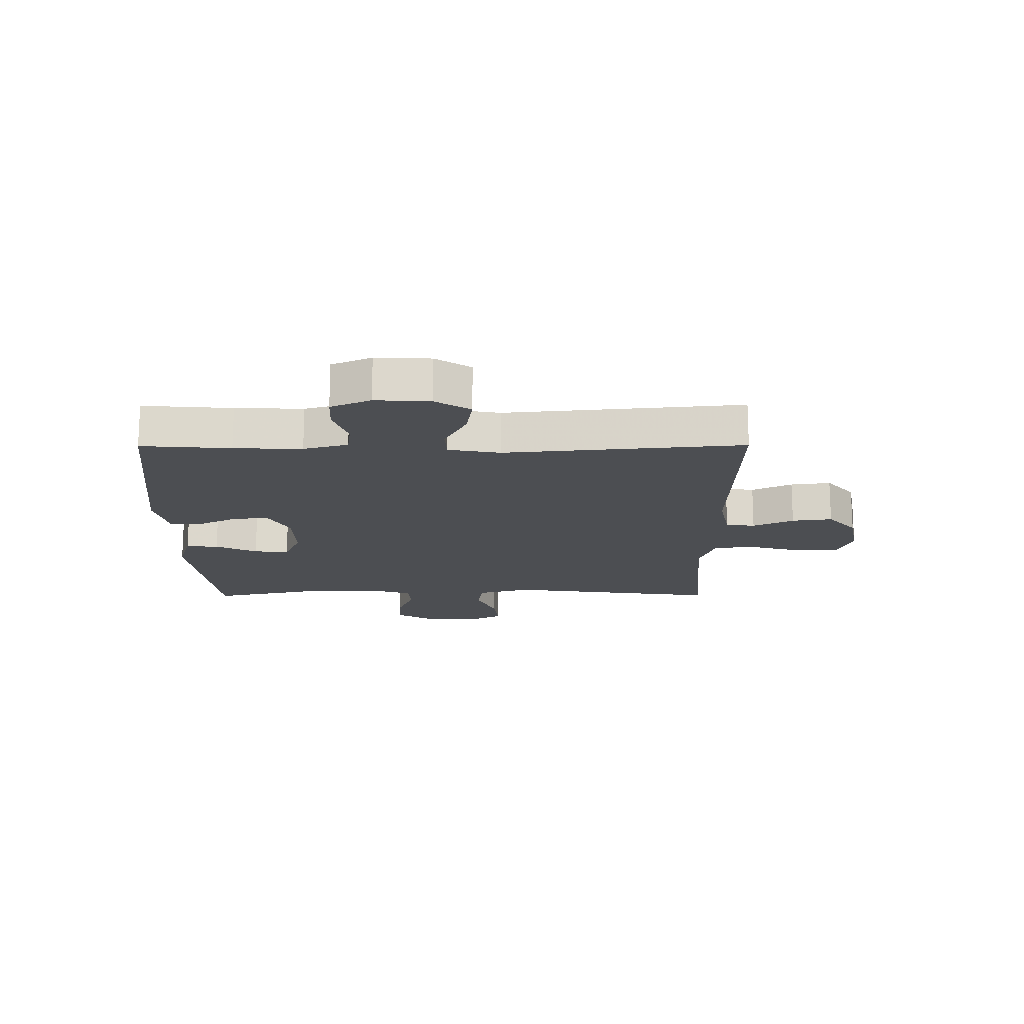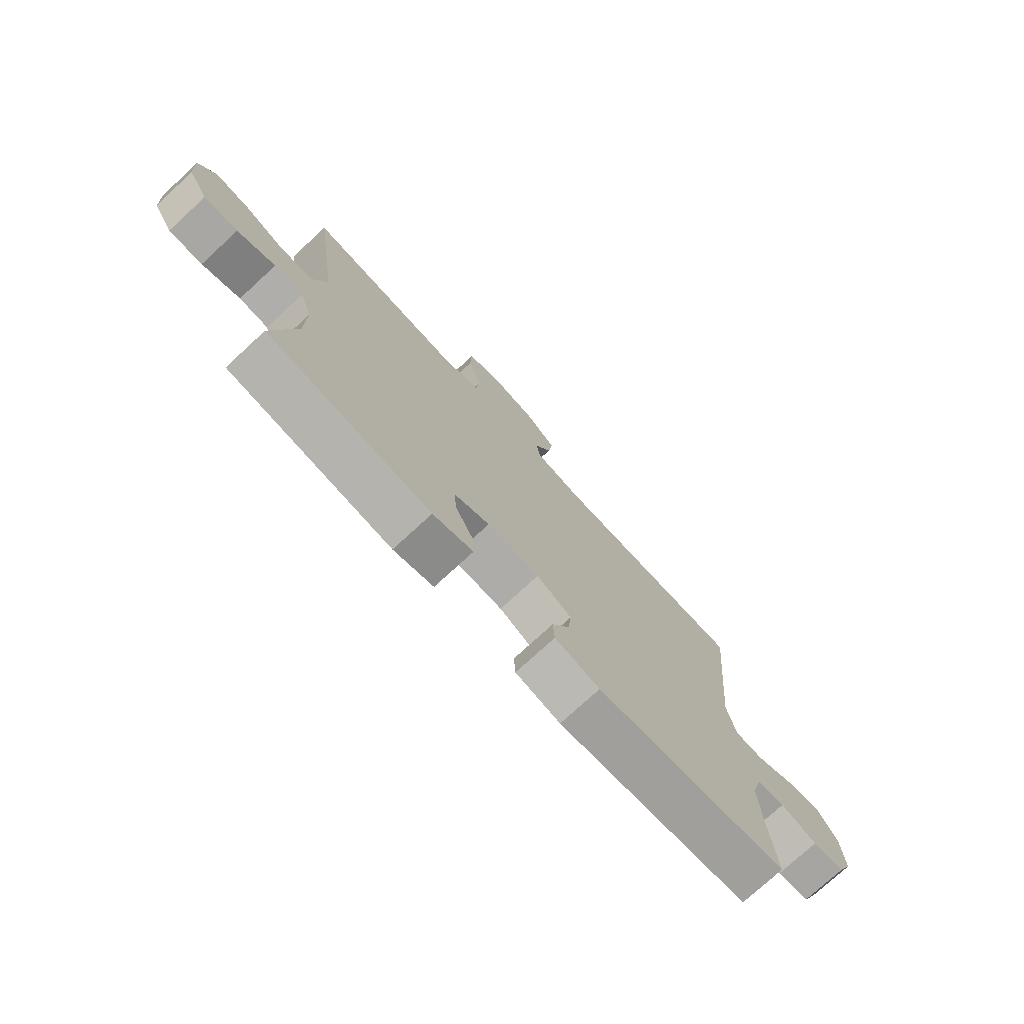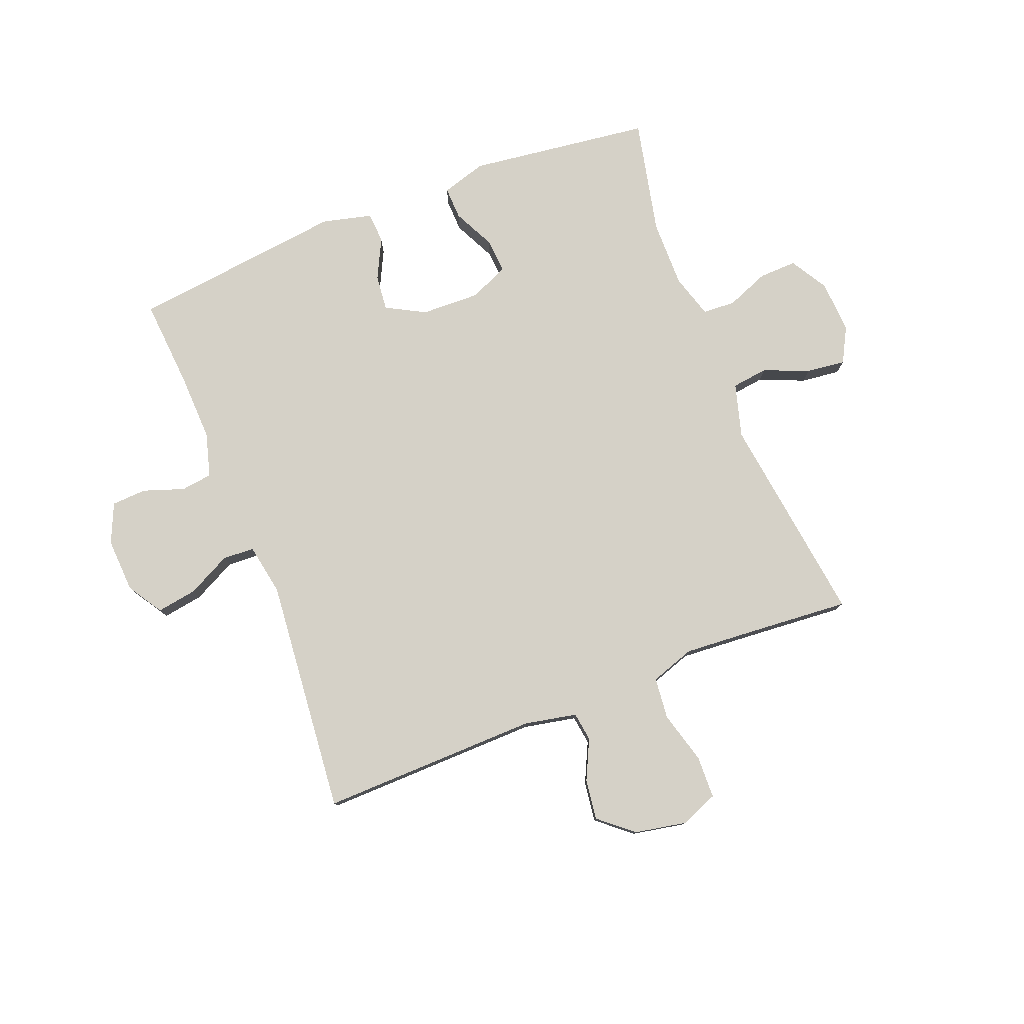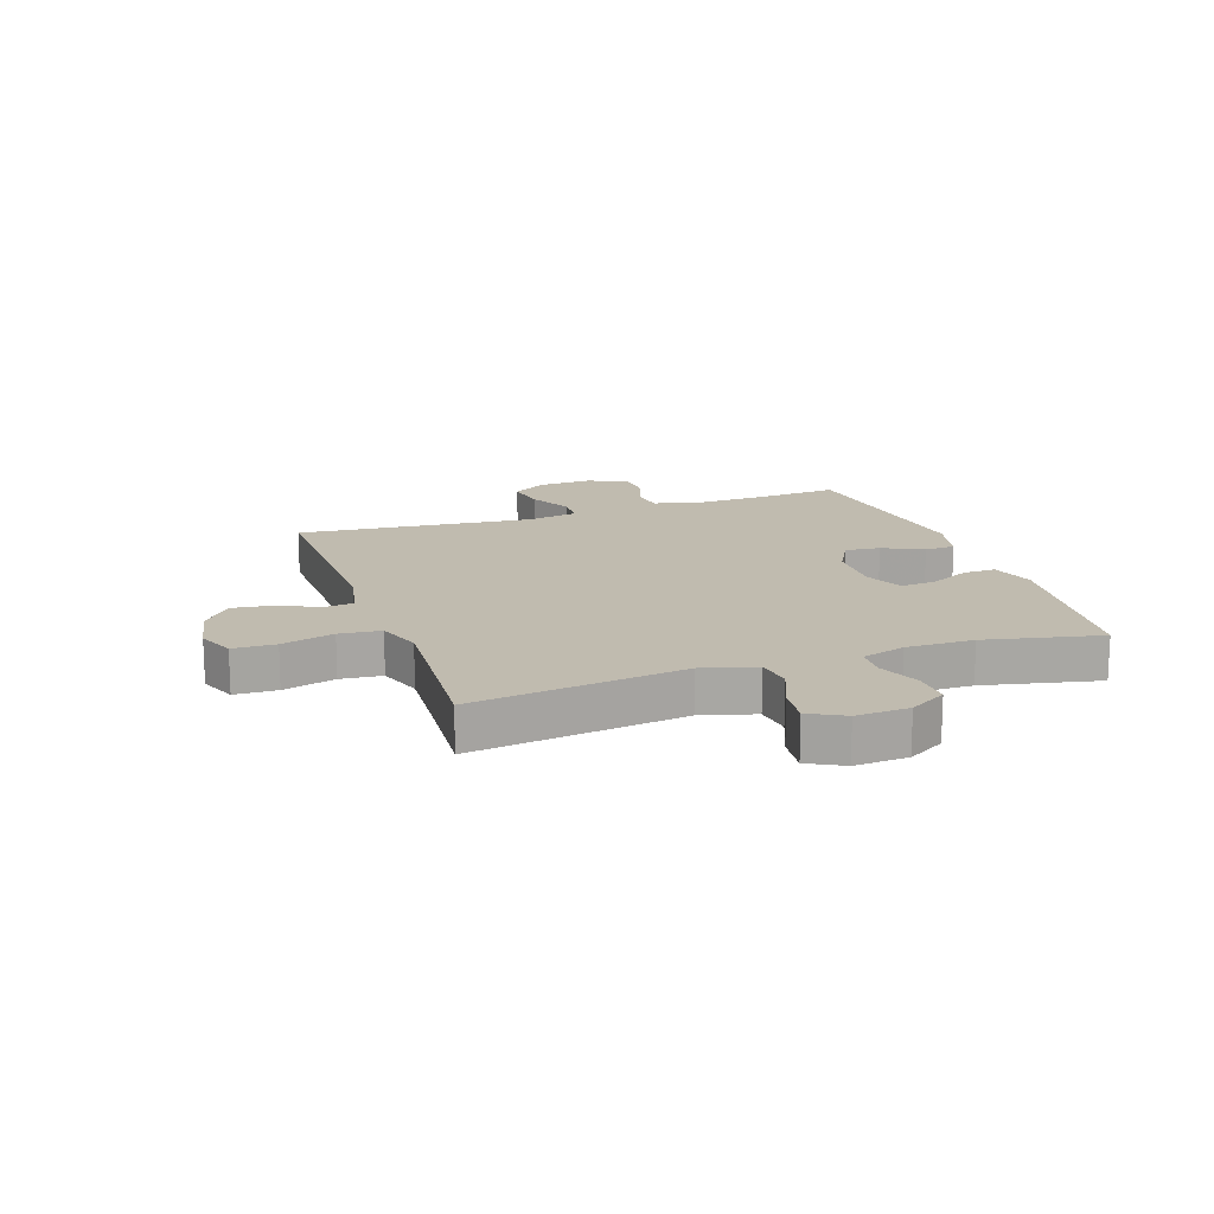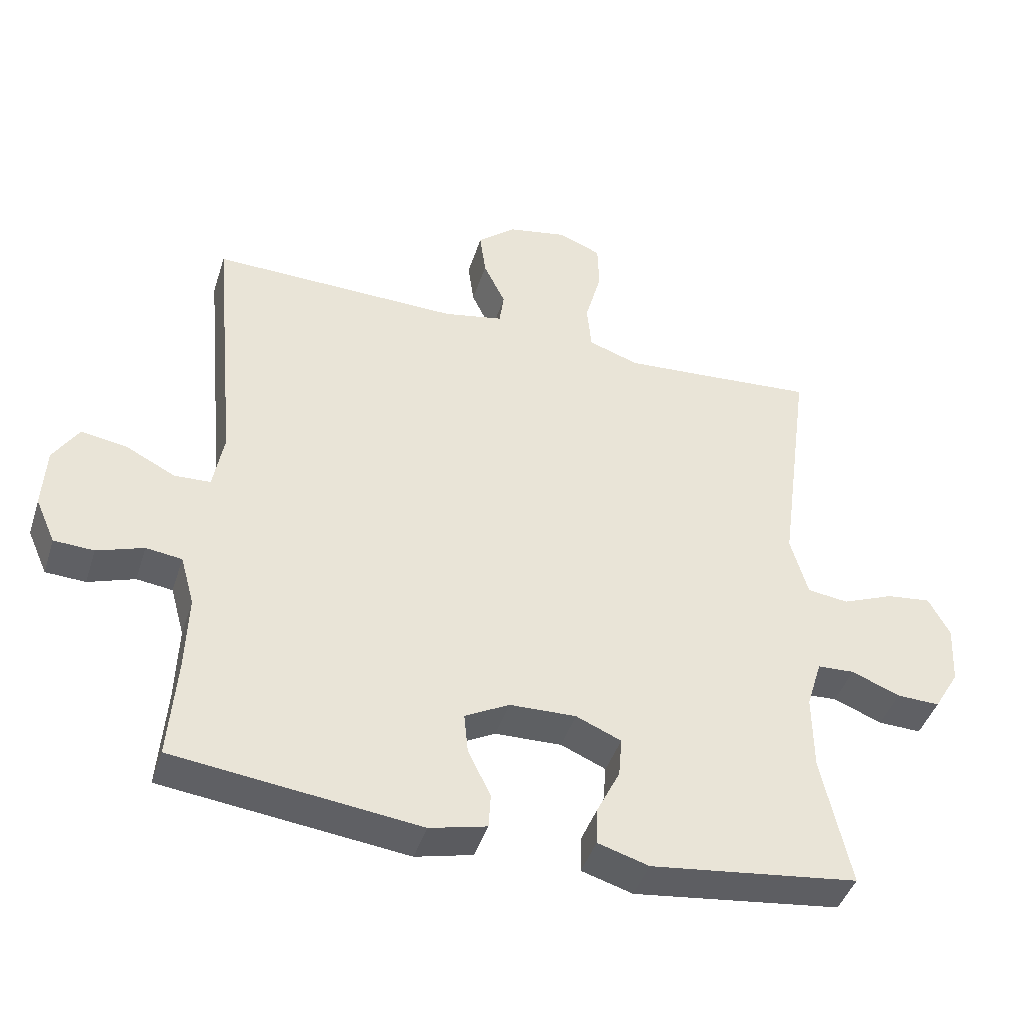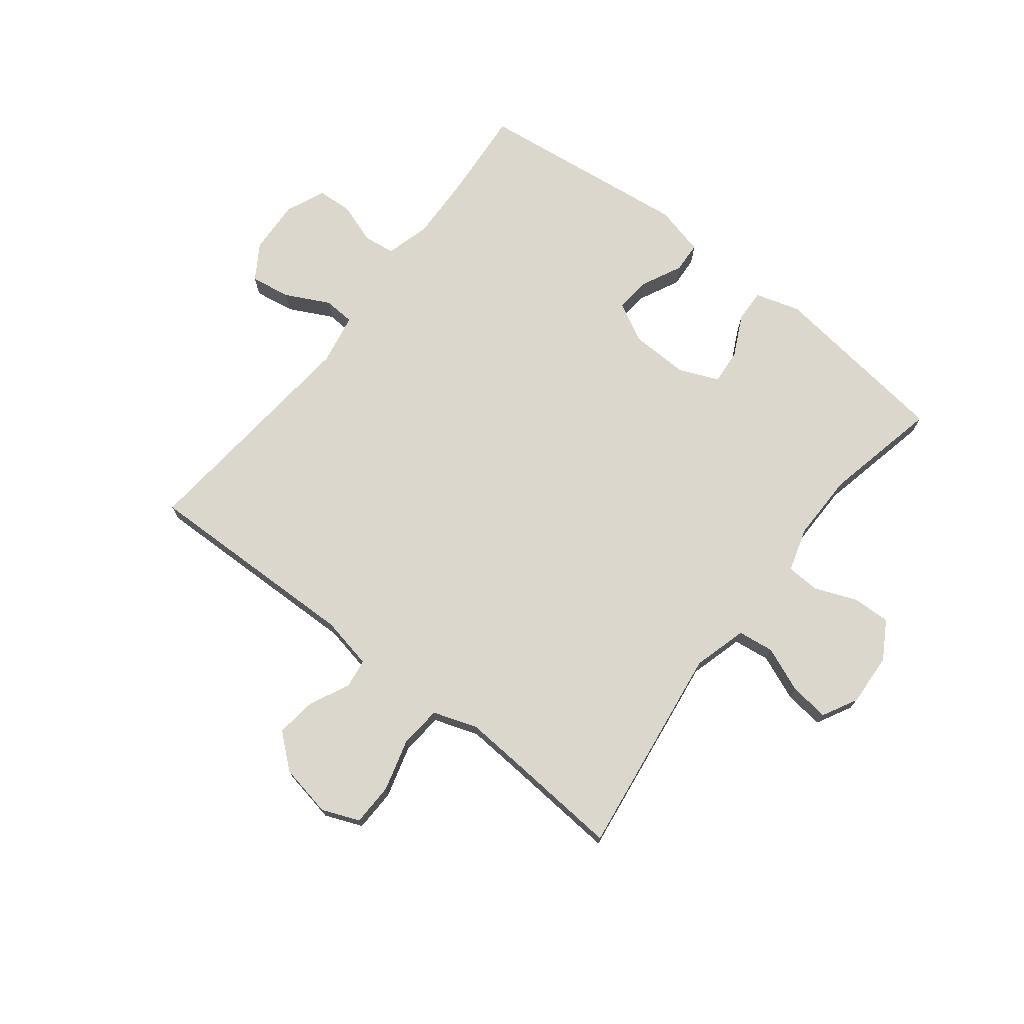
<metadata>
{"format":"obj","ext":"obj","renderer":"f3d","projection":"perspective","resolution":1024,"background":"white","views":[{"elev":-16.6,"azim":-89.7,"up":"+Y"},{"elev":-75.8,"azim":132.7,"up":"+Z"},{"elev":78.7,"azim":-21.4,"up":"+Y"},{"elev":15.9,"azim":70.9,"up":"+Y"},{"elev":-43.3,"azim":-17.3,"up":"+Z"},{"elev":73.0,"azim":37.9,"up":"+Y"}]}
</metadata>
<code>
v -0.5 0.07 0.5
v -0.124 0.07 0.492
v -0.034 0.07 0.51
v -0.027 0.07 0.56
v -0.06 0.07 0.629
v -0.069 0.07 0.698
v -0.011 0.07 0.747
v 0.079 0.07 0.764
v 0.143 0.07 0.738
v 0.145 0.07 0.665
v 0.12 0.07 0.575
v 0.127 0.07 0.504
v 0.203 0.07 0.478
v 0.318 0.07 0.486
v 0.5 0.07 0.5
v 0.451 0.07 0.136
v 0.477 0.07 0.044
v 0.539 0.07 0.036
v 0.617 0.07 0.068
v 0.684 0.07 0.076
v 0.716 0.07 0.016
v 0.711 0.07 -0.075
v 0.673 0.07 -0.139
v 0.608 0.07 -0.137
v 0.535 0.07 -0.108
v 0.479 0.07 -0.111
v 0.456 0.07 -0.186
v 0.457 0.07 -0.302
v 0.5 0.07 -0.5
v 0.187 0.07 -0.54
v 0.11 0.07 -0.517
v 0.112 0.07 -0.461
v 0.147 0.07 -0.39
v 0.152 0.07 -0.33
v 0.084 0.07 -0.301
v -0.016 0.07 -0.304
v -0.083 0.07 -0.34
v -0.077 0.07 -0.401
v -0.043 0.07 -0.47
v -0.046 0.07 -0.523
v -0.132 0.07 -0.544
v -0.5 0.07 -0.5
v -0.488 0.07 -0.347
v -0.484 0.07 -0.231
v -0.505 0.07 -0.155
v -0.559 0.07 -0.148
v -0.629 0.07 -0.172
v -0.689 0.07 -0.169
v -0.719 0.07 -0.101
v -0.714 0.07 -0.008
v -0.676 0.07 0.052
v -0.607 0.07 0.041
v -0.532 0.07 0.003
v -0.478 0.07 0.006
v -0.462 0.07 0.094
v -0.5 0 0.5
v -0.124 0 0.492
v -0.034 0 0.51
v -0.027 0 0.56
v -0.06 0 0.629
v -0.069 0 0.698
v -0.011 0 0.747
v 0.079 0 0.764
v 0.143 0 0.738
v 0.145 0 0.665
v 0.12 0 0.575
v 0.127 0 0.504
v 0.203 0 0.478
v 0.318 0 0.486
v 0.5 0 0.5
v 0.451 0 0.136
v 0.477 0 0.044
v 0.539 0 0.036
v 0.617 0 0.068
v 0.684 0 0.076
v 0.716 0 0.016
v 0.711 0 -0.075
v 0.673 0 -0.139
v 0.608 0 -0.137
v 0.535 0 -0.108
v 0.479 0 -0.111
v 0.456 0 -0.186
v 0.457 0 -0.302
v 0.5 0 -0.5
v 0.187 0 -0.54
v 0.11 0 -0.517
v 0.112 0 -0.461
v 0.147 0 -0.39
v 0.152 0 -0.33
v 0.084 0 -0.301
v -0.016 0 -0.304
v -0.083 0 -0.34
v -0.077 0 -0.401
v -0.043 0 -0.47
v -0.046 0 -0.523
v -0.132 0 -0.544
v -0.5 0 -0.5
v -0.488 0 -0.347
v -0.484 0 -0.231
v -0.505 0 -0.155
v -0.559 0 -0.148
v -0.629 0 -0.172
v -0.689 0 -0.169
v -0.719 0 -0.101
v -0.714 0 -0.008
v -0.676 0 0.052
v -0.607 0 0.041
v -0.532 0 0.003
v -0.478 0 0.006
v -0.462 0 0.094
f 51 52 53
f 50 51 53
f 49 50 53
f 48 49 53
f 47 48 53
f 46 47 53
f 45 46 53 54
f 44 45 54 55
f 41 42 43
f 40 41 43
f 39 40 43
f 38 39 43
f 43 44 55
f 38 43 55
f 37 38 55
f 31 32 33
f 30 31 33
f 29 30 33
f 28 29 33
f 27 28 33 34
f 26 27 34 35
f 23 24 25
f 22 23 25
f 21 22 25
f 20 21 25
f 19 20 25
f 18 19 25
f 17 18 25 26
f 26 35 36
f 17 26 36
f 16 17 36
f 9 10 11
f 8 9 11
f 7 8 11
f 6 7 11
f 5 6 11
f 4 5 11
f 3 4 11 12
f 2 3 12 13
f 55 1 2 13
f 36 37 55
f 16 36 55
f 15 16 55
f 14 15 55
f 13 14 55
f 108 107 106
f 108 106 105
f 108 105 104
f 108 104 103
f 108 103 102
f 108 102 101
f 109 108 101 100
f 110 109 100 99
f 98 97 96
f 98 96 95
f 98 95 94
f 98 94 93
f 110 99 98
f 110 98 93
f 110 93 92
f 88 87 86
f 88 86 85
f 88 85 84
f 88 84 83
f 89 88 83 82
f 90 89 82 81
f 80 79 78
f 80 78 77
f 80 77 76
f 80 76 75
f 80 75 74
f 80 74 73
f 81 80 73 72
f 91 90 81
f 91 81 72
f 91 72 71
f 66 65 64
f 66 64 63
f 66 63 62
f 66 62 61
f 66 61 60
f 66 60 59
f 67 66 59 58
f 68 67 58 57
f 68 57 56 110
f 110 92 91
f 110 91 71
f 110 71 70
f 110 70 69
f 110 69 68
f 1 56 57 2
f 2 57 58 3
f 3 58 59 4
f 4 59 60 5
f 5 60 61 6
f 6 61 62 7
f 7 62 63 8
f 8 63 64 9
f 9 64 65 10
f 10 65 66 11
f 11 66 67 12
f 12 67 68 13
f 13 68 69 14
f 14 69 70 15
f 15 70 71 16
f 16 71 72 17
f 17 72 73 18
f 18 73 74 19
f 19 74 75 20
f 20 75 76 21
f 21 76 77 22
f 22 77 78 23
f 23 78 79 24
f 24 79 80 25
f 25 80 81 26
f 26 81 82 27
f 27 82 83 28
f 28 83 84 29
f 29 84 85 30
f 30 85 86 31
f 31 86 87 32
f 32 87 88 33
f 33 88 89 34
f 34 89 90 35
f 35 90 91 36
f 36 91 92 37
f 37 92 93 38
f 38 93 94 39
f 39 94 95 40
f 40 95 96 41
f 41 96 97 42
f 42 97 98 43
f 43 98 99 44
f 44 99 100 45
f 45 100 101 46
f 46 101 102 47
f 47 102 103 48
f 48 103 104 49
f 49 104 105 50
f 50 105 106 51
f 51 106 107 52
f 52 107 108 53
f 53 108 109 54
f 54 109 110 55
f 55 110 56 1

</code>
